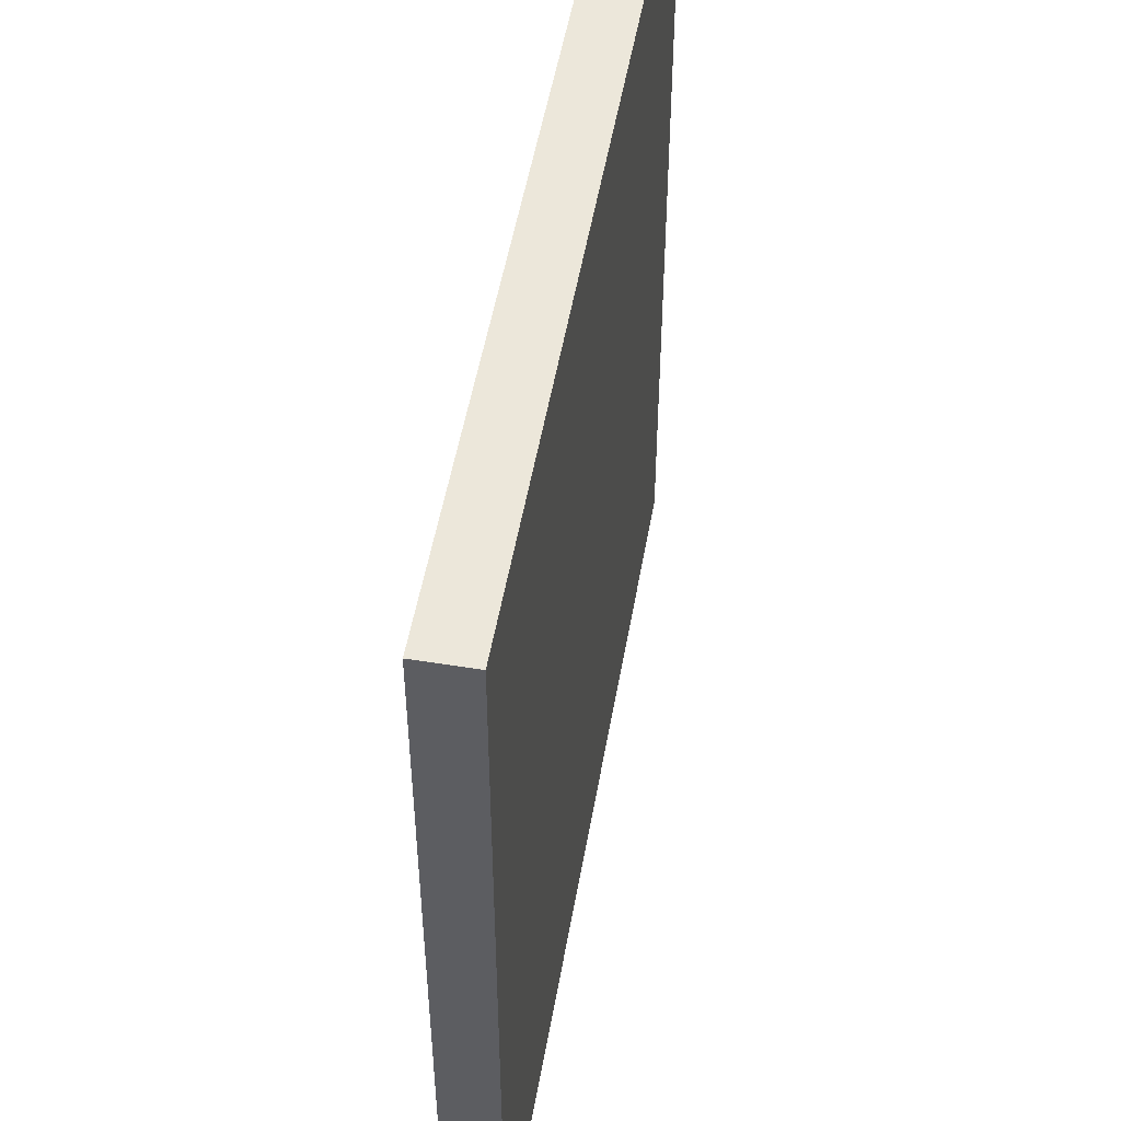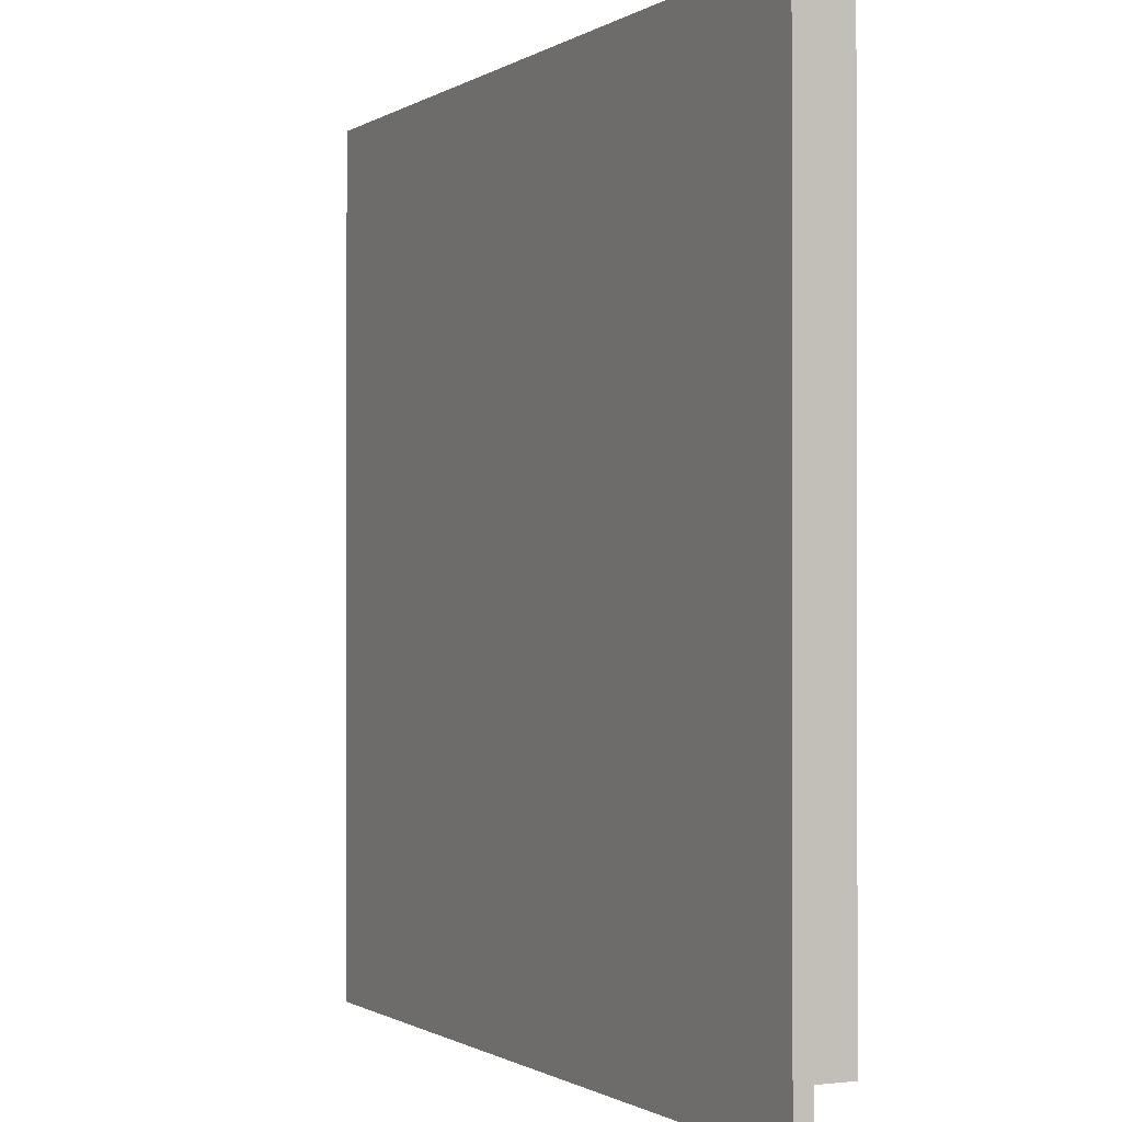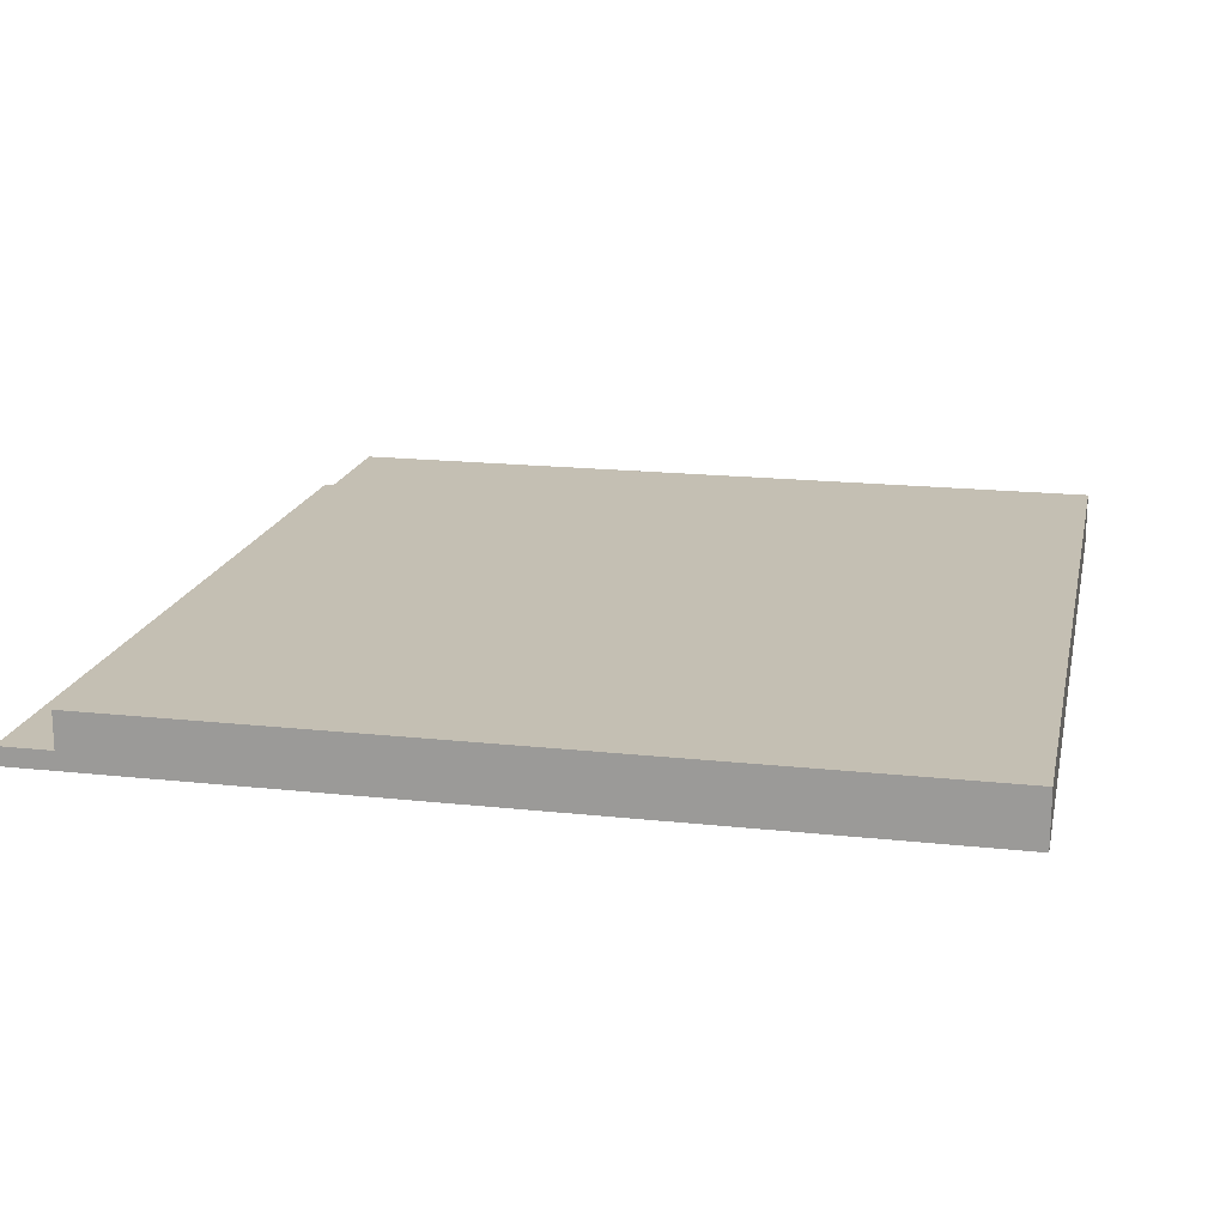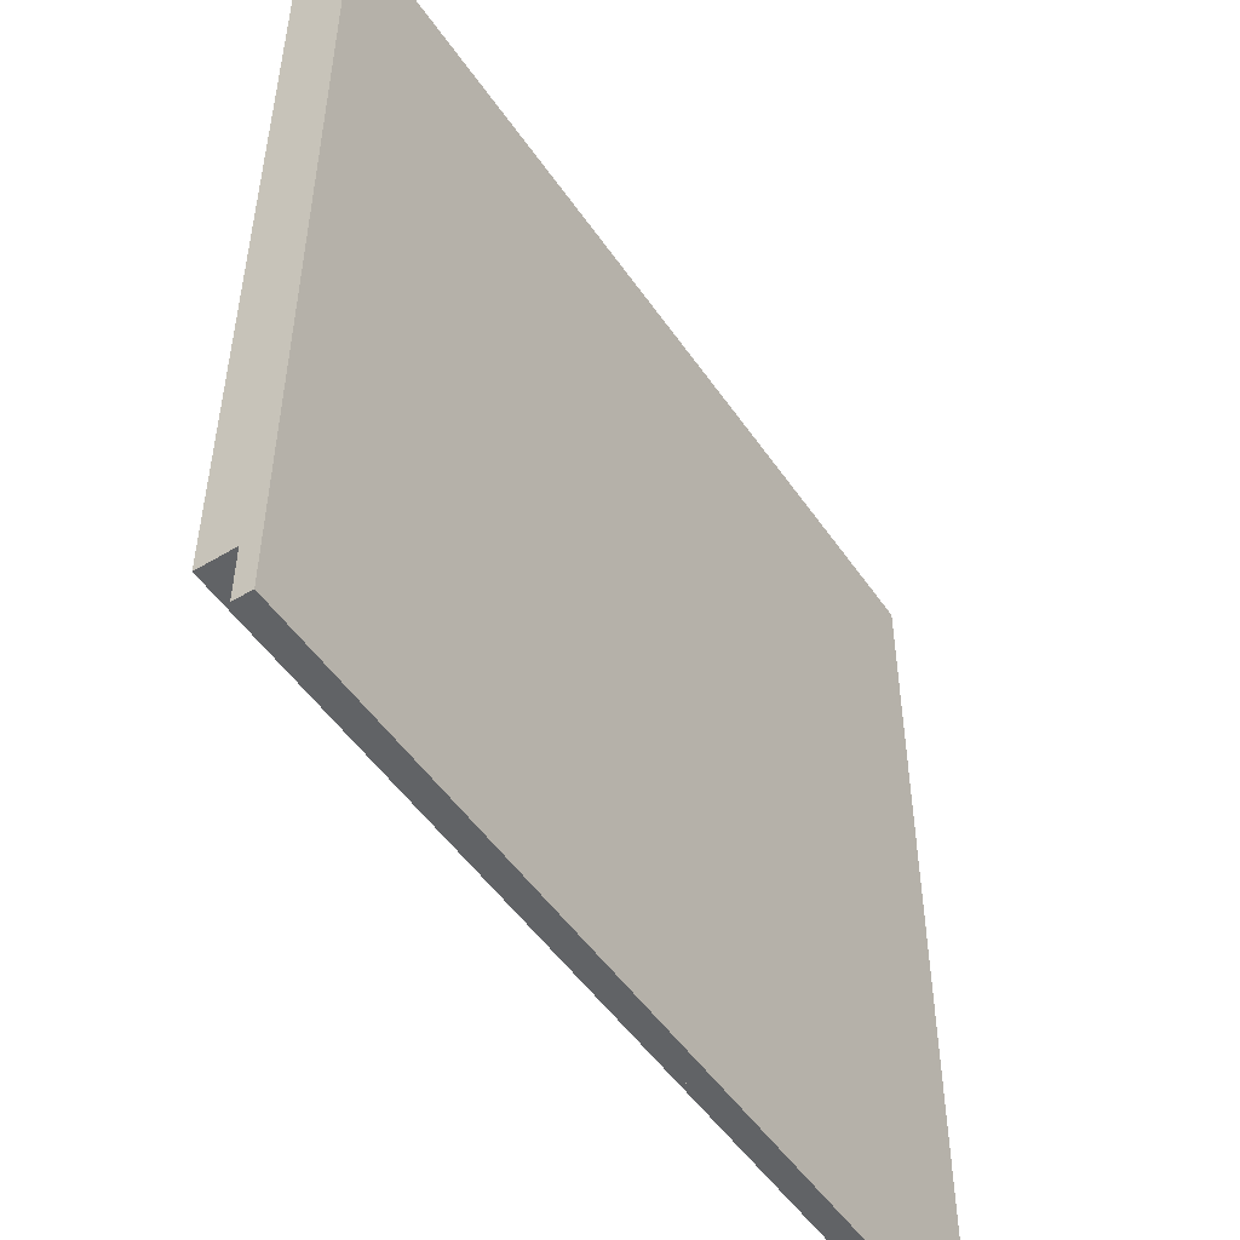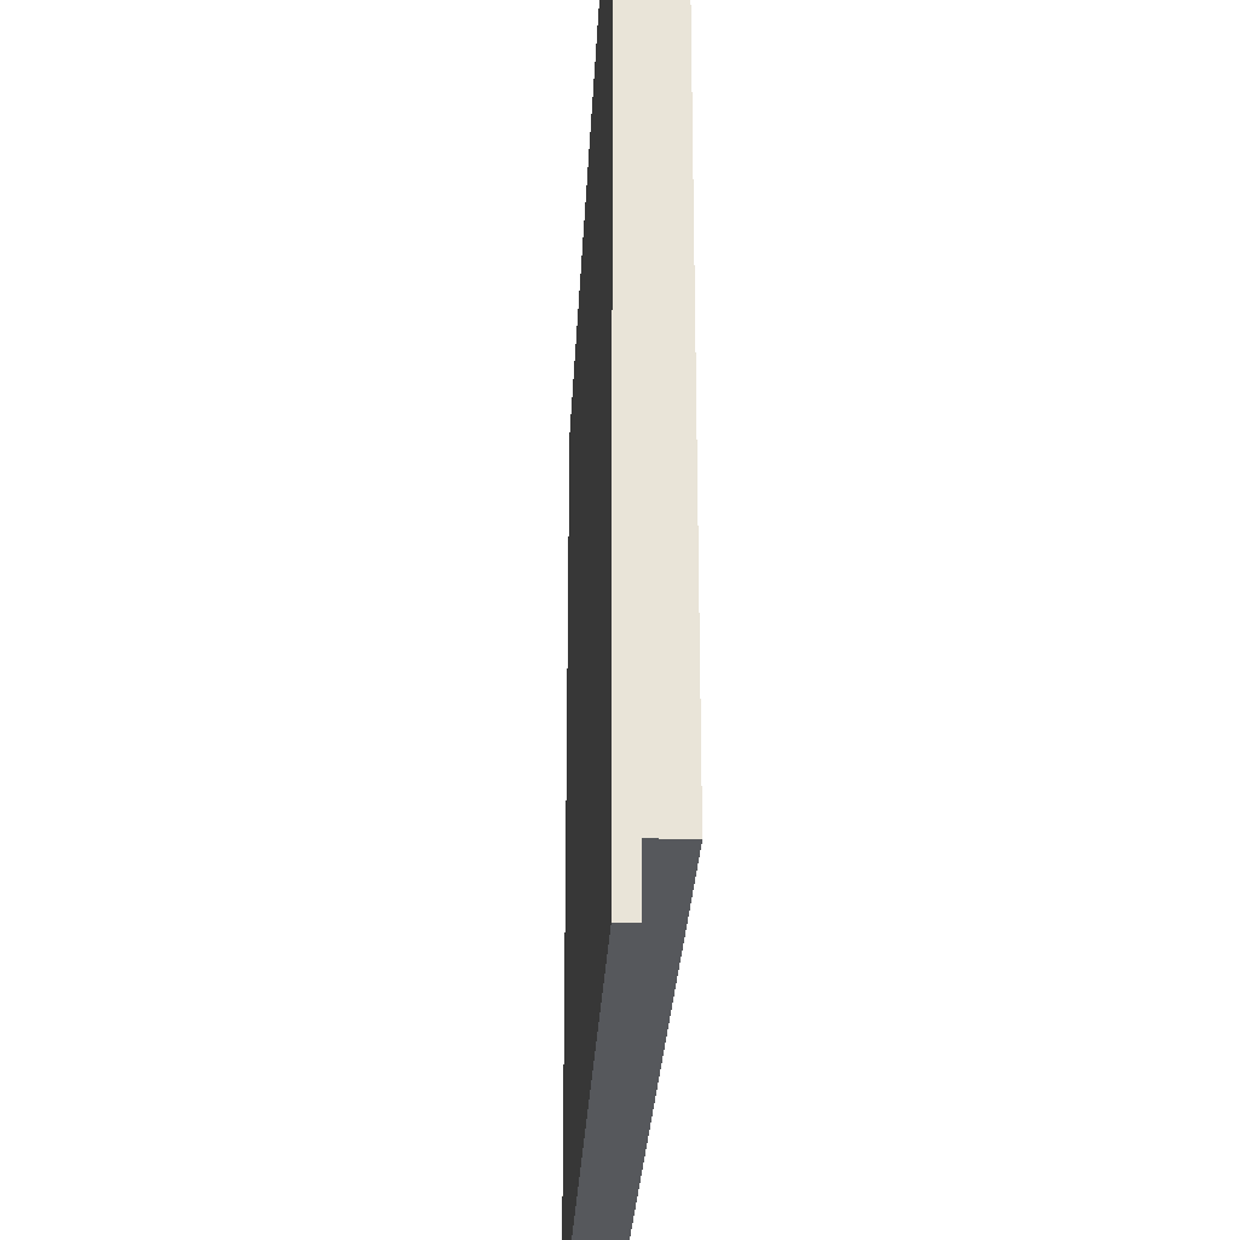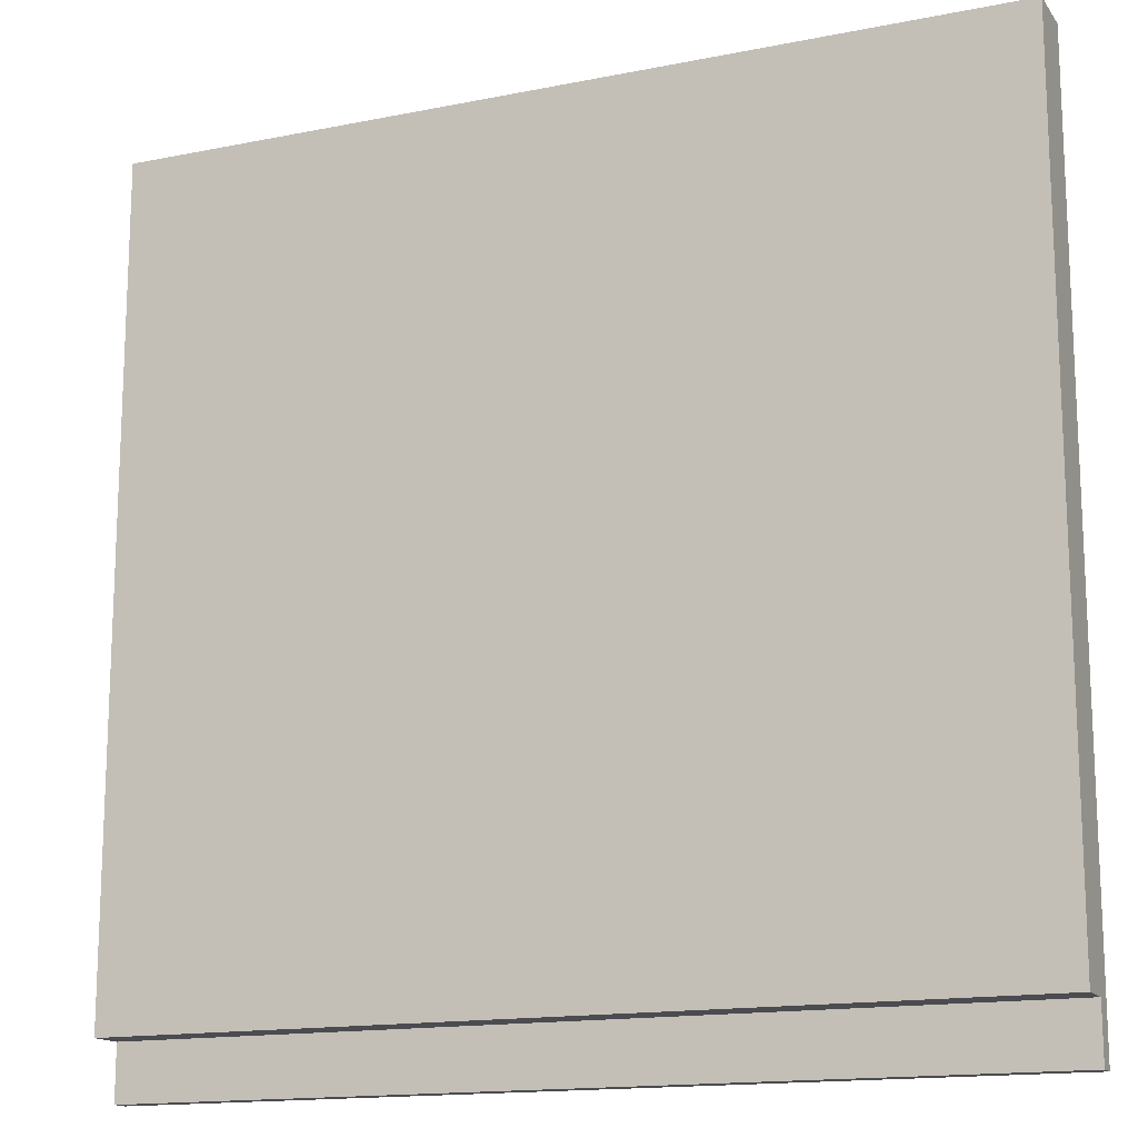
<metadata>
{"format":"obj","ext":"obj","renderer":"f3d","projection":"perspective","resolution":1024,"background":"white","views":[{"elev":51.7,"azim":99.9,"up":"+Y"},{"elev":-0.7,"azim":-115.9,"up":"+Y"},{"elev":17.8,"azim":102.1,"up":"+Z"},{"elev":-50.8,"azim":123.3,"up":"+Y"},{"elev":-28.2,"azim":-92.9,"up":"+Y"},{"elev":-15.2,"azim":23.2,"up":"+Y"}]}
</metadata>
<code>
o
v 7.2 5 -2.1
v 7.2 5 -2.2
v 7.2 5 -2.3
v 7.2 5 -2.4
v 7.2 0.5 -2.1
v 7.2 0.5 -2.2
v 7.2 0.5 -2.3
v 7.2 0.2 -2.3
v 7.2 0.2 -2.4
v 2.4 5 -2.1
v 2.4 5 -2.2
v 2.4 5 -2.3
v 2.4 5 -2.4
v 2.4 0.5 -2.1
v 2.4 0.5 -2.2
v 2.4 0.5 -2.3
v 2.4 0.2 -2.3
v 2.4 0.2 -2.4
v 7.2 5 -2.1
v 7.2 0.5 -2.1
v 2.4 5 -2.1
v 2.4 0.5 -2.1
v 7.2 0.5 -2.3
v 7.2 0.2 -2.3
v 2.4 0.5 -2.3
v 2.4 0.2 -2.3
v 7.2 5 -2.4
v 7.2 0.2 -2.4
v 2.4 5 -2.4
v 2.4 0.2 -2.4
v 7.2 5 -2.1
v 2.4 5 -2.1
v 7.2 5 -2.2
v 2.4 5 -2.2
v 7.2 5 -2.3
v 2.4 5 -2.3
v 7.2 5 -2.4
v 2.4 5 -2.4
v 7.2 0.5 -2.1
v 2.4 0.5 -2.1
v 7.2 0.5 -2.2
v 2.4 0.5 -2.2
v 7.2 0.5 -2.3
v 2.4 0.5 -2.3
v 7.2 0.2 -2.3
v 2.4 0.2 -2.3
v 7.2 0.2 -2.4
v 2.4 0.2 -2.4
f 5 2 1
f 6 3 2
f 6 2 5
f 7 4 3
f 7 3 6
f 8 4 7
f 9 4 8
f 10 11 14
f 11 12 15
f 14 11 15
f 12 13 16
f 15 12 16
f 16 13 17
f 17 13 18
f 21 20 19
f 22 20 21
f 25 24 23
f 26 24 25
f 27 28 29
f 29 28 30
f 33 32 31
f 34 32 33
f 35 34 33
f 36 34 35
f 37 36 35
f 38 36 37
f 39 40 41
f 41 40 42
f 41 42 43
f 43 42 44
f 45 46 47
f 47 46 48

</code>
